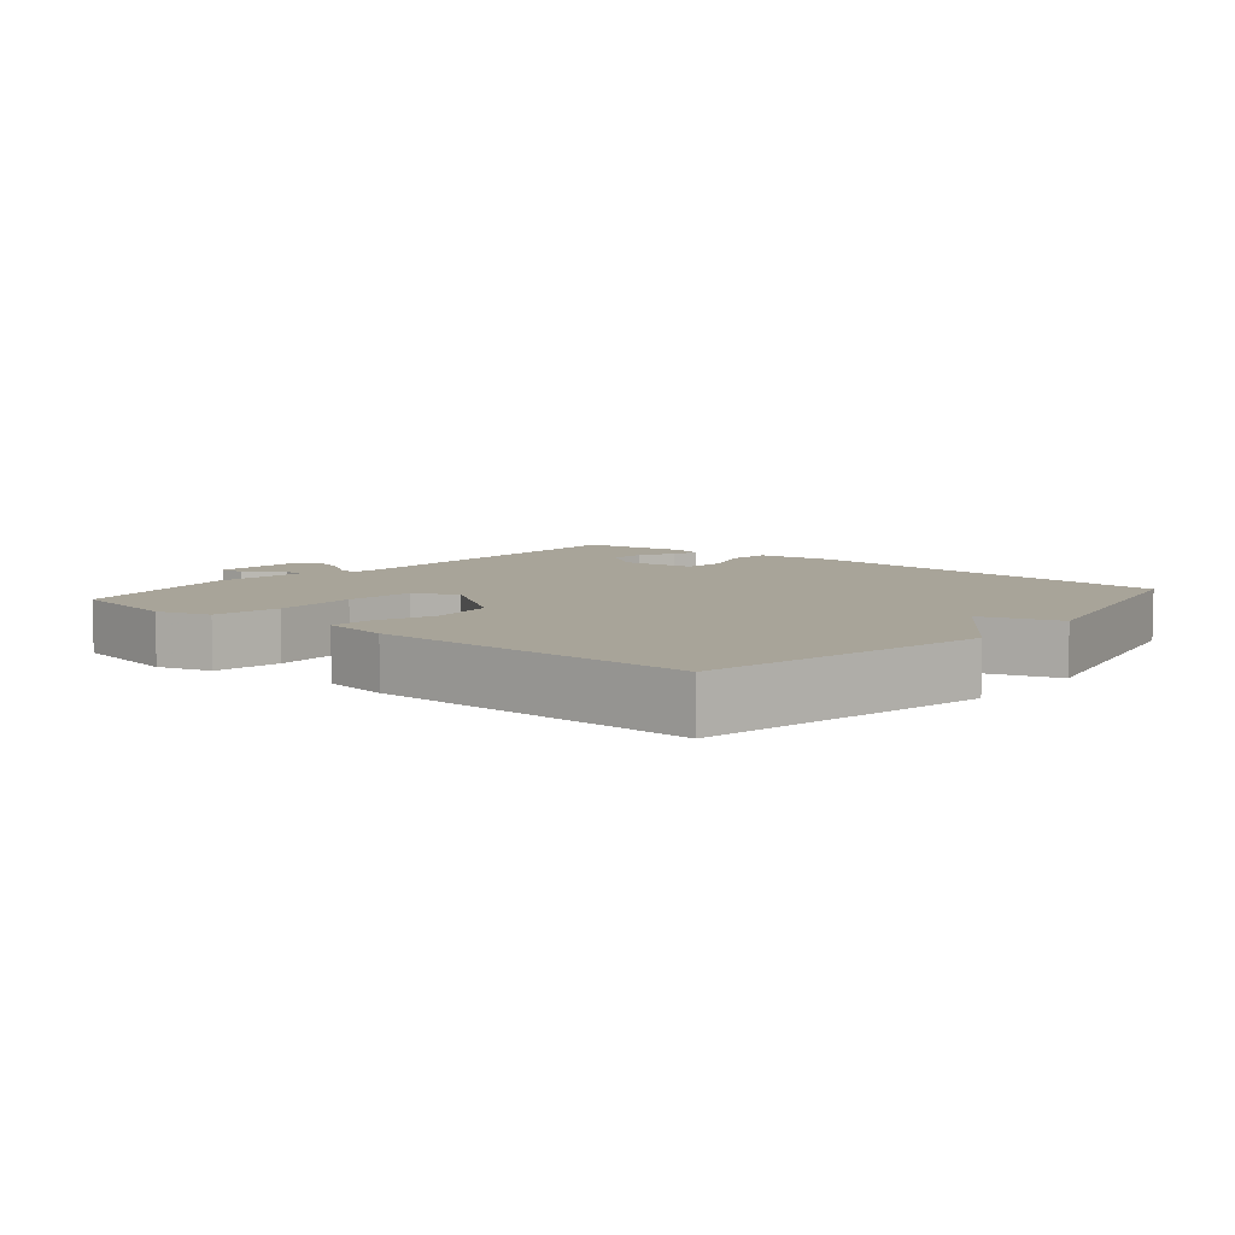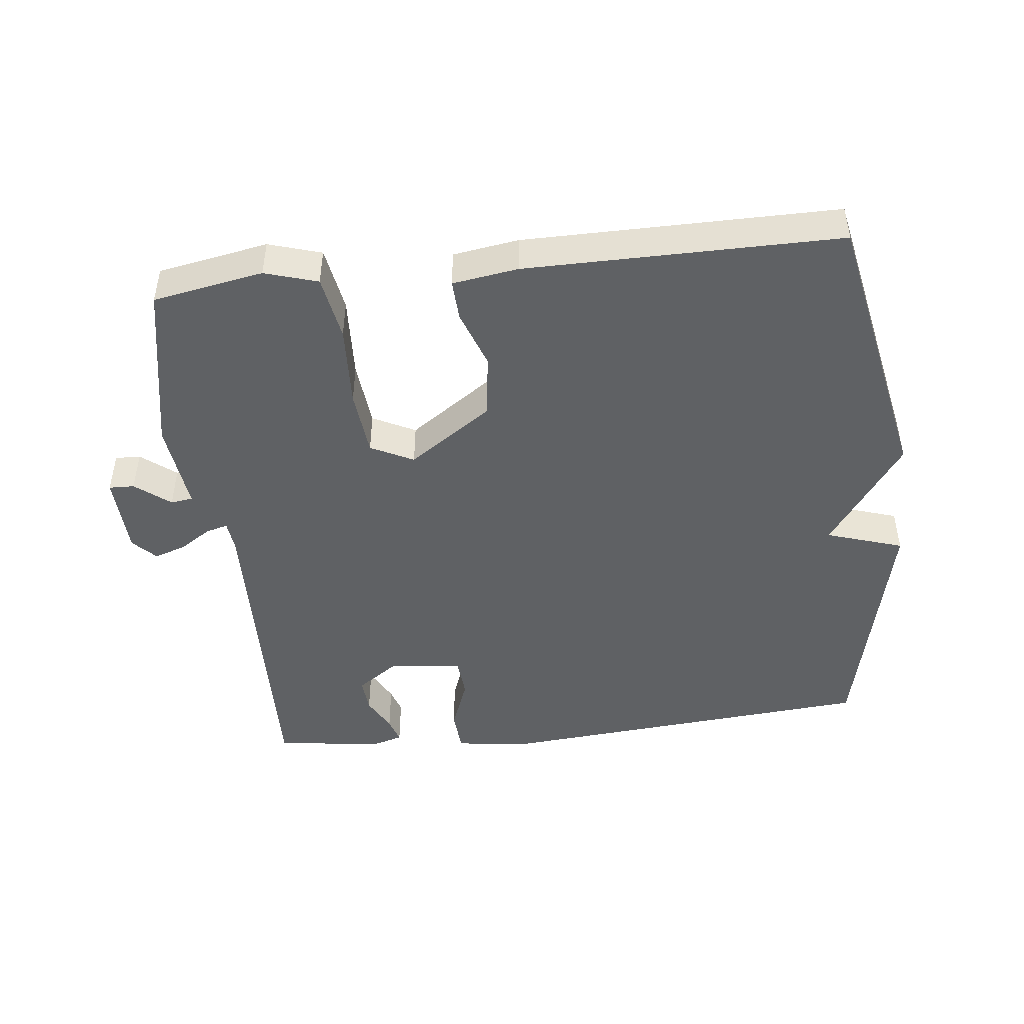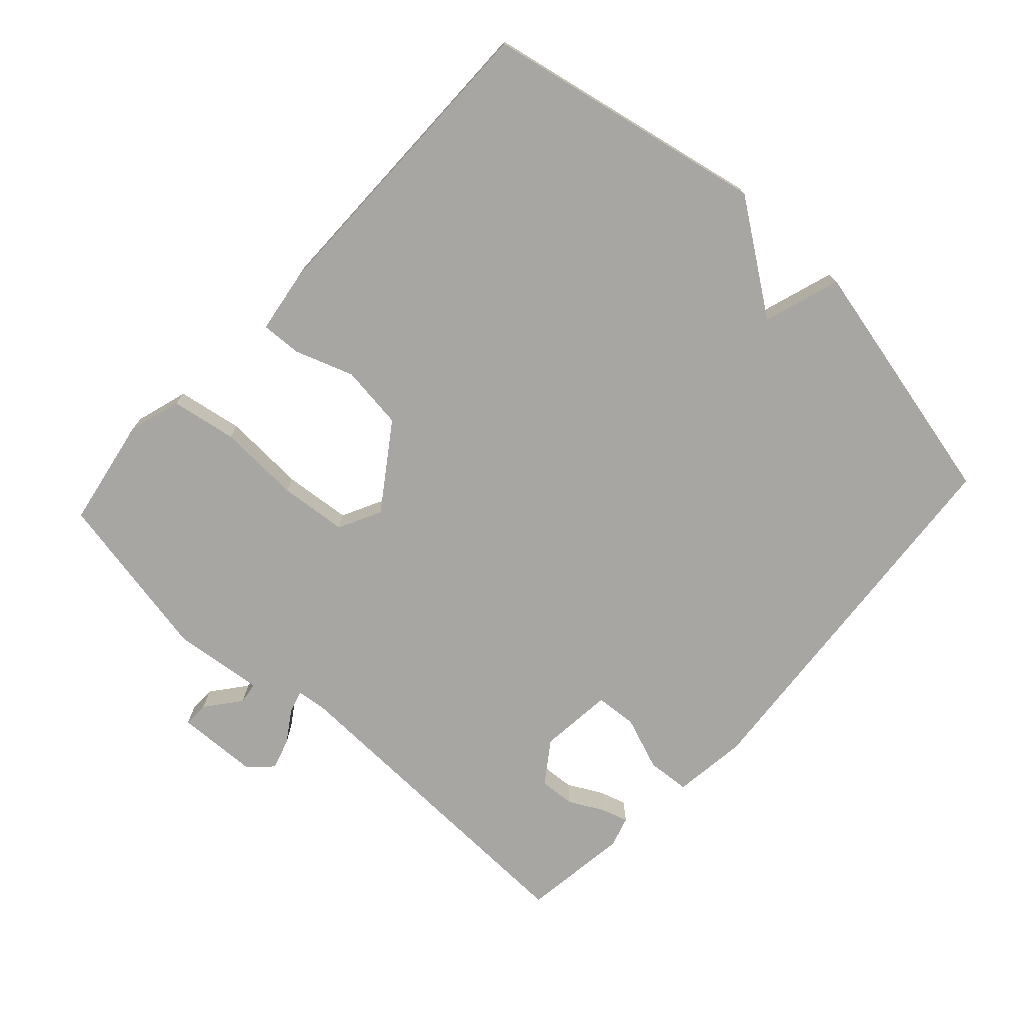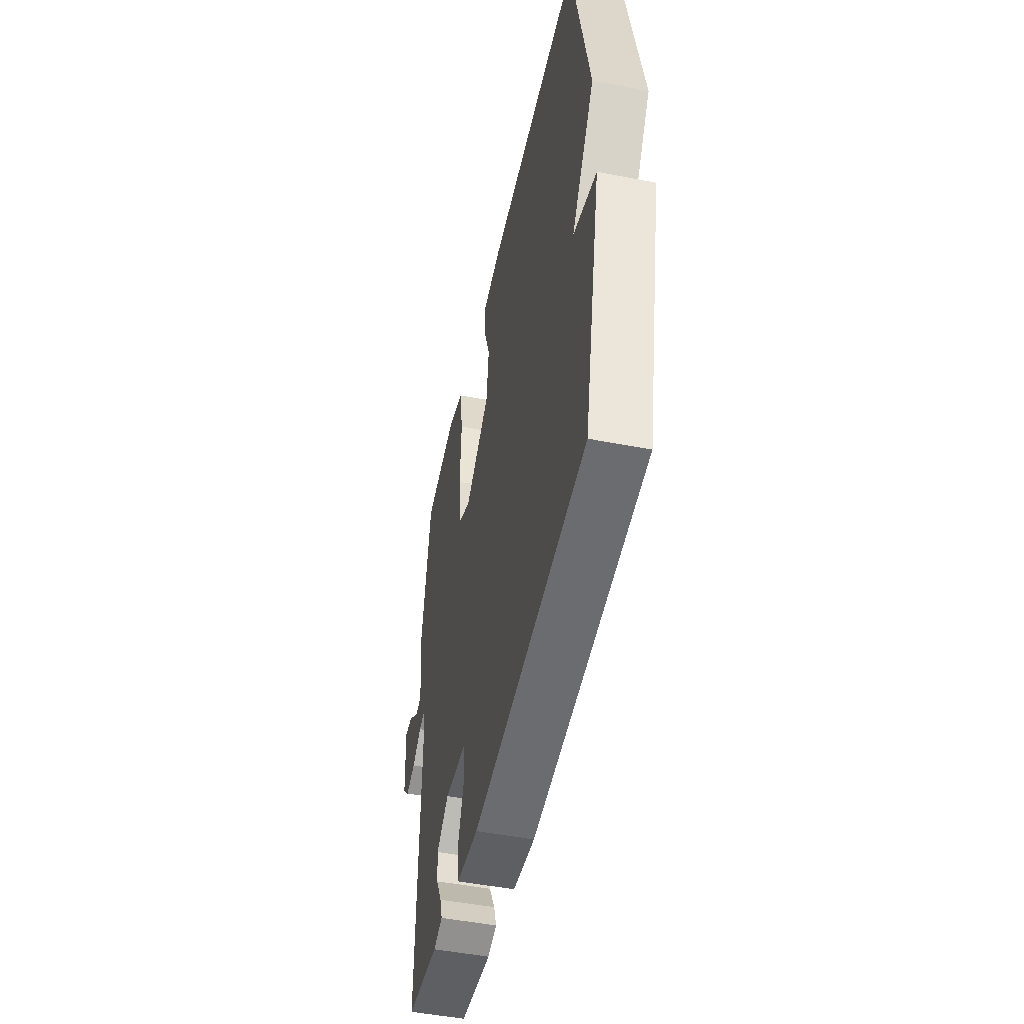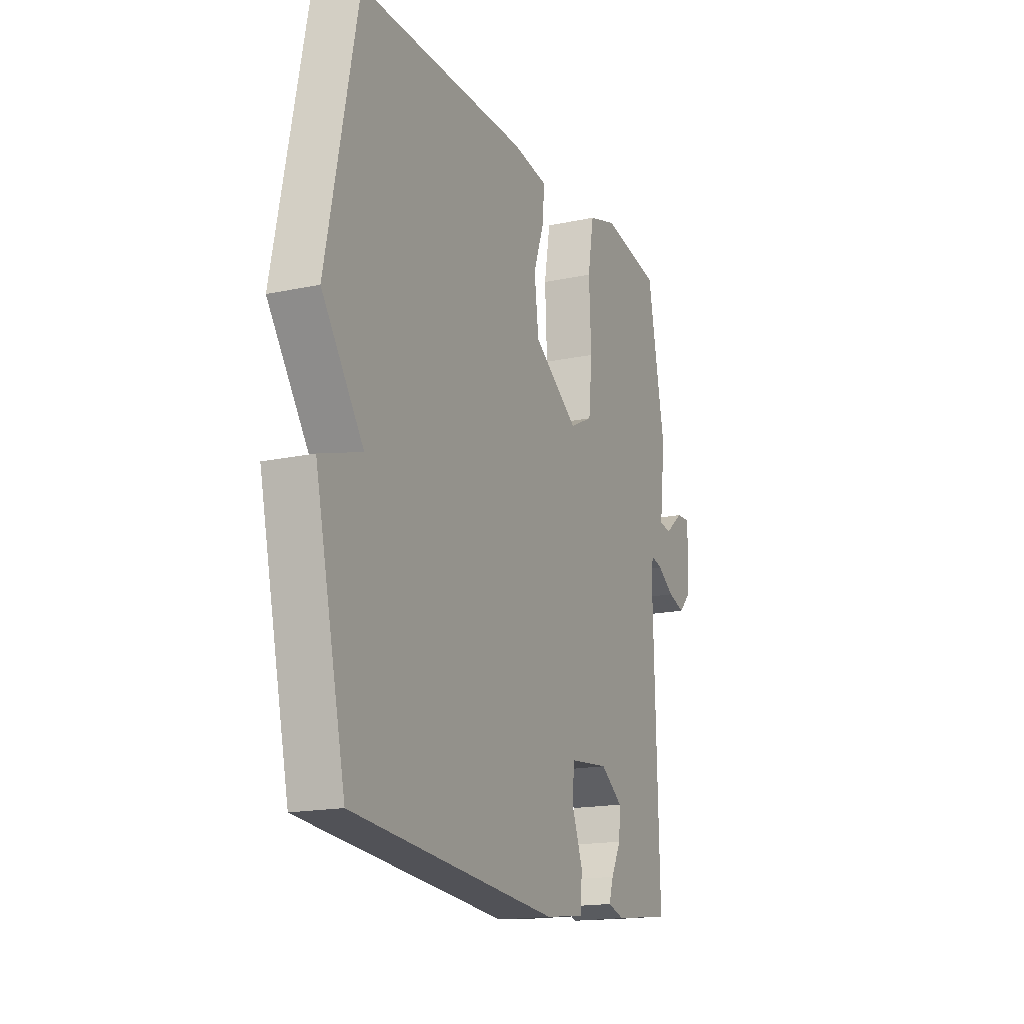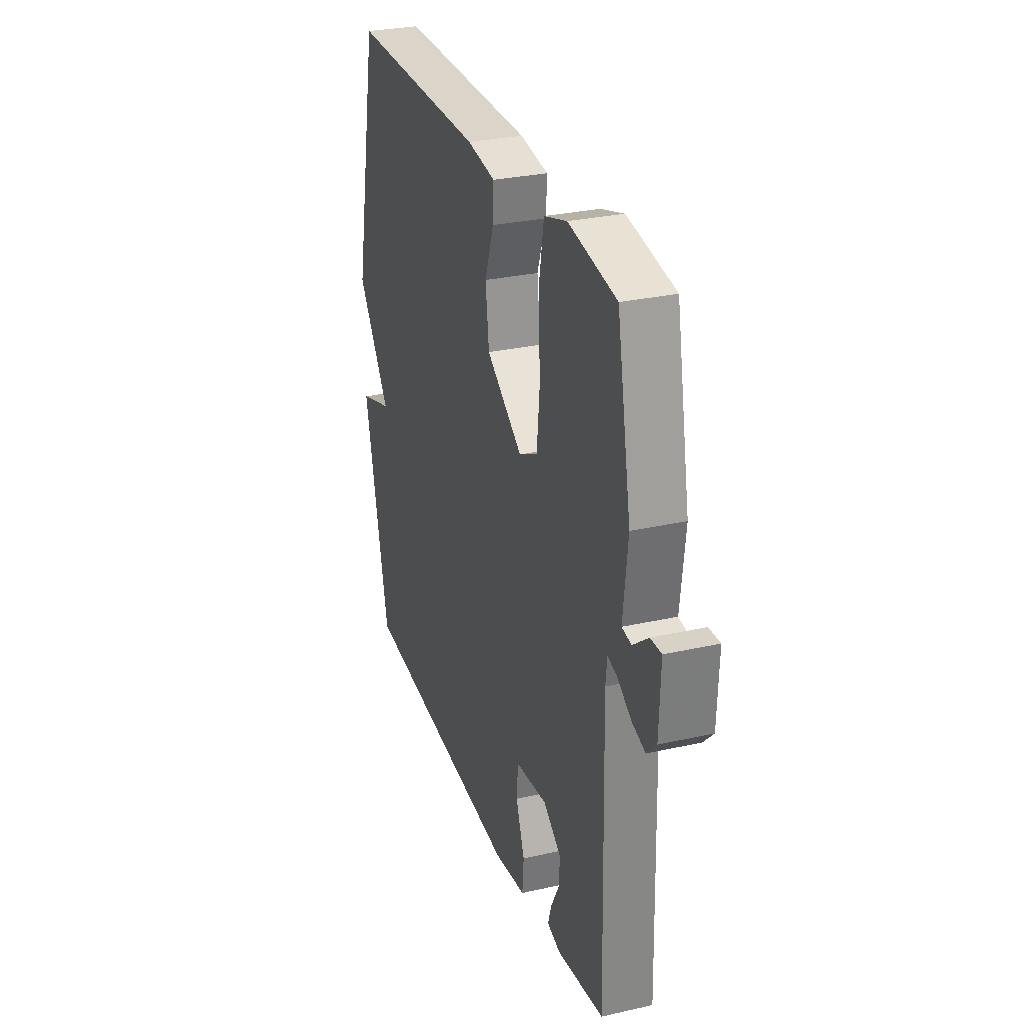
<metadata>
{"format":"obj","ext":"obj","renderer":"f3d","projection":"perspective","resolution":1024,"background":"white","views":[{"elev":7.1,"azim":40.1,"up":"+Y"},{"elev":-46.5,"azim":6.3,"up":"+Y"},{"elev":-74.1,"azim":47.3,"up":"+Y"},{"elev":-48.8,"azim":77.8,"up":"+Z"},{"elev":-17.0,"azim":113.5,"up":"+Z"},{"elev":29.1,"azim":-108.6,"up":"+Z"}]}
</metadata>
<code>
v 0.5 0.07 -0.5
v -0.074 0.07 -0.55
v -0.185 0.07 -0.536
v -0.19 0.07 -0.472
v -0.16 0.07 -0.391
v -0.165 0.07 -0.329
v -0.275 0.07 -0.318
v -0.337 0.07 -0.362
v -0.333 0.07 -0.415
v -0.305 0.07 -0.468
v -0.293 0.07 -0.507
v -0.339 0.07 -0.521
v -0.5 0.07 -0.5
v -0.486 0.07 -0.003
v -0.491 0.07 0.043
v -0.524 0.07 0.034
v -0.571 0.07 0.003
v -0.618 0.07 -0.012
v -0.651 0.07 0.022
v -0.656 0.07 0.145
v -0.618 0.07 0.144
v -0.566 0.07 0.103
v -0.533 0.07 0.108
v -0.549 0.07 0.243
v -0.5 0.07 0.5
v -0.335 0.07 0.53
v -0.256 0.07 0.506
v -0.239 0.07 0.408
v -0.245 0.07 0.284
v -0.235 0.07 0.183
v -0.171 0.07 0.151
v -0.046 0.07 0.238
v -0.034 0.07 0.334
v -0.065 0.07 0.421
v -0.068 0.07 0.482
v 0.03 0.07 0.497
v 0.5 0.07 0.5
v 0.585 0.07 0.079
v 0.47 0.07 -0.084
v 0.585 0.07 -0.121
v 0.5 0 -0.5
v -0.074 0 -0.55
v -0.185 0 -0.536
v -0.19 0 -0.472
v -0.16 0 -0.391
v -0.165 0 -0.329
v -0.275 0 -0.318
v -0.337 0 -0.362
v -0.333 0 -0.415
v -0.305 0 -0.468
v -0.293 0 -0.507
v -0.339 0 -0.521
v -0.5 0 -0.5
v -0.486 0 -0.003
v -0.491 0 0.043
v -0.524 0 0.034
v -0.571 0 0.003
v -0.618 0 -0.012
v -0.651 0 0.022
v -0.656 0 0.145
v -0.618 0 0.144
v -0.566 0 0.103
v -0.533 0 0.108
v -0.549 0 0.243
v -0.5 0 0.5
v -0.335 0 0.53
v -0.256 0 0.506
v -0.239 0 0.408
v -0.245 0 0.284
v -0.235 0 0.183
v -0.171 0 0.151
v -0.046 0 0.238
v -0.034 0 0.334
v -0.065 0 0.421
v -0.068 0 0.482
v 0.03 0 0.497
v 0.5 0 0.5
v 0.585 0 0.079
v 0.47 0 -0.084
v 0.585 0 -0.121
f 3 4 5
f 2 3 5
f 1 2 5
f 40 1 5
f 39 40 5
f 37 38 39
f 36 37 39
f 35 36 39
f 34 35 39
f 33 34 39
f 32 33 39
f 39 5 6
f 32 39 6
f 31 32 6
f 30 31 6 7
f 29 30 7 8
f 27 28 29
f 26 27 29
f 25 26 29
f 24 25 29
f 23 24 29
f 20 21 22
f 19 20 22
f 18 19 22
f 17 18 22
f 16 17 22
f 15 16 22 23
f 12 13 14
f 12 14 15
f 9 10 11 12
f 8 9 12 15
f 29 8 15
f 15 23 29
f 45 44 43
f 45 43 42
f 45 42 41
f 45 41 80
f 45 80 79
f 79 78 77
f 79 77 76
f 79 76 75
f 79 75 74
f 79 74 73
f 79 73 72
f 46 45 79
f 46 79 72
f 46 72 71
f 47 46 71 70
f 48 47 70 69
f 69 68 67
f 69 67 66
f 69 66 65
f 69 65 64
f 69 64 63
f 62 61 60
f 62 60 59
f 62 59 58
f 62 58 57
f 62 57 56
f 63 62 56 55
f 54 53 52
f 55 54 52
f 52 51 50 49
f 55 52 49 48
f 55 48 69
f 69 63 55
f 1 41 42 2
f 2 42 43 3
f 3 43 44 4
f 4 44 45 5
f 5 45 46 6
f 6 46 47 7
f 7 47 48 8
f 8 48 49 9
f 9 49 50 10
f 10 50 51 11
f 11 51 52 12
f 12 52 53 13
f 13 53 54 14
f 14 54 55 15
f 15 55 56 16
f 16 56 57 17
f 17 57 58 18
f 18 58 59 19
f 19 59 60 20
f 20 60 61 21
f 21 61 62 22
f 22 62 63 23
f 23 63 64 24
f 24 64 65 25
f 25 65 66 26
f 26 66 67 27
f 27 67 68 28
f 28 68 69 29
f 29 69 70 30
f 30 70 71 31
f 31 71 72 32
f 32 72 73 33
f 33 73 74 34
f 34 74 75 35
f 35 75 76 36
f 36 76 77 37
f 37 77 78 38
f 38 78 79 39
f 39 79 80 40
f 40 80 41 1

</code>
